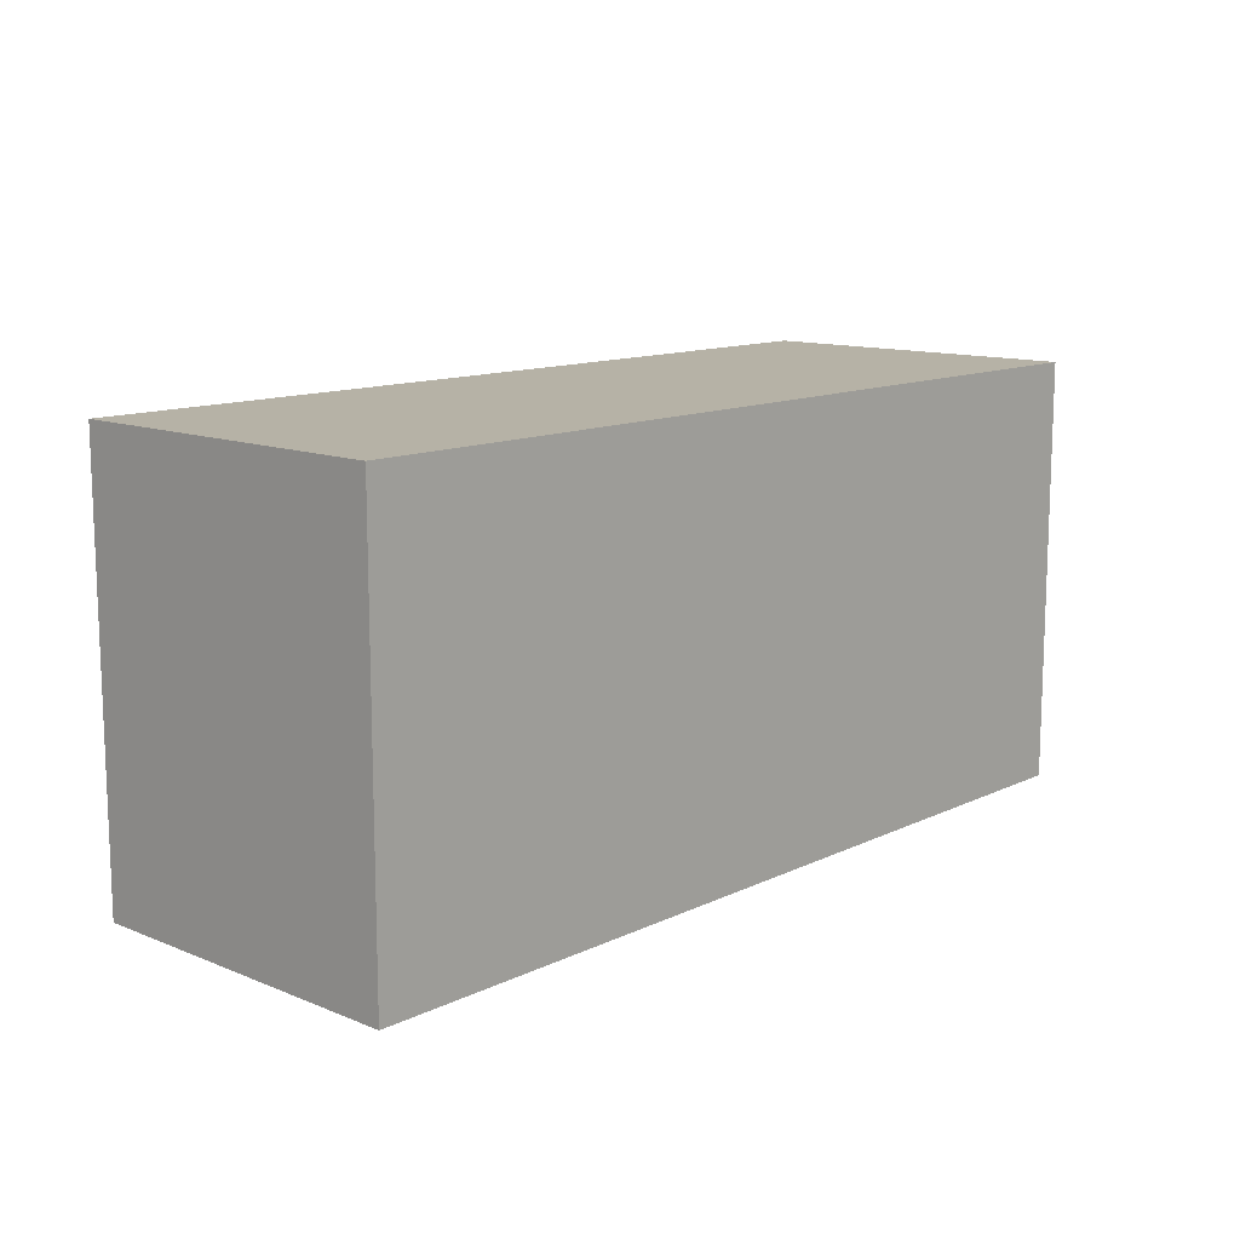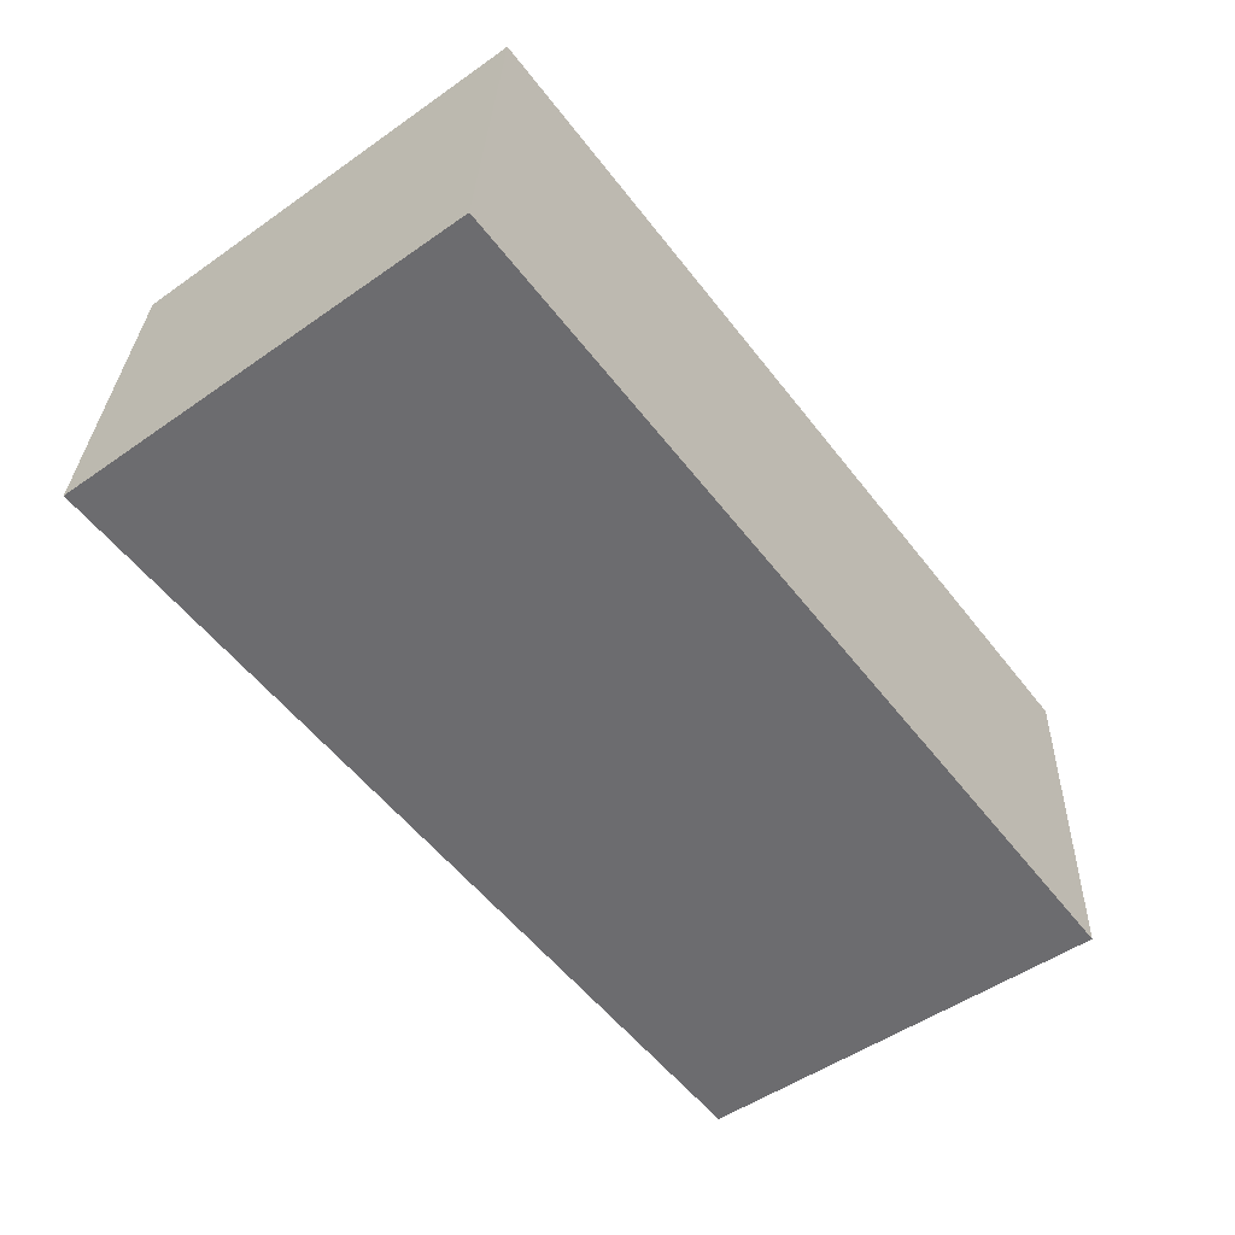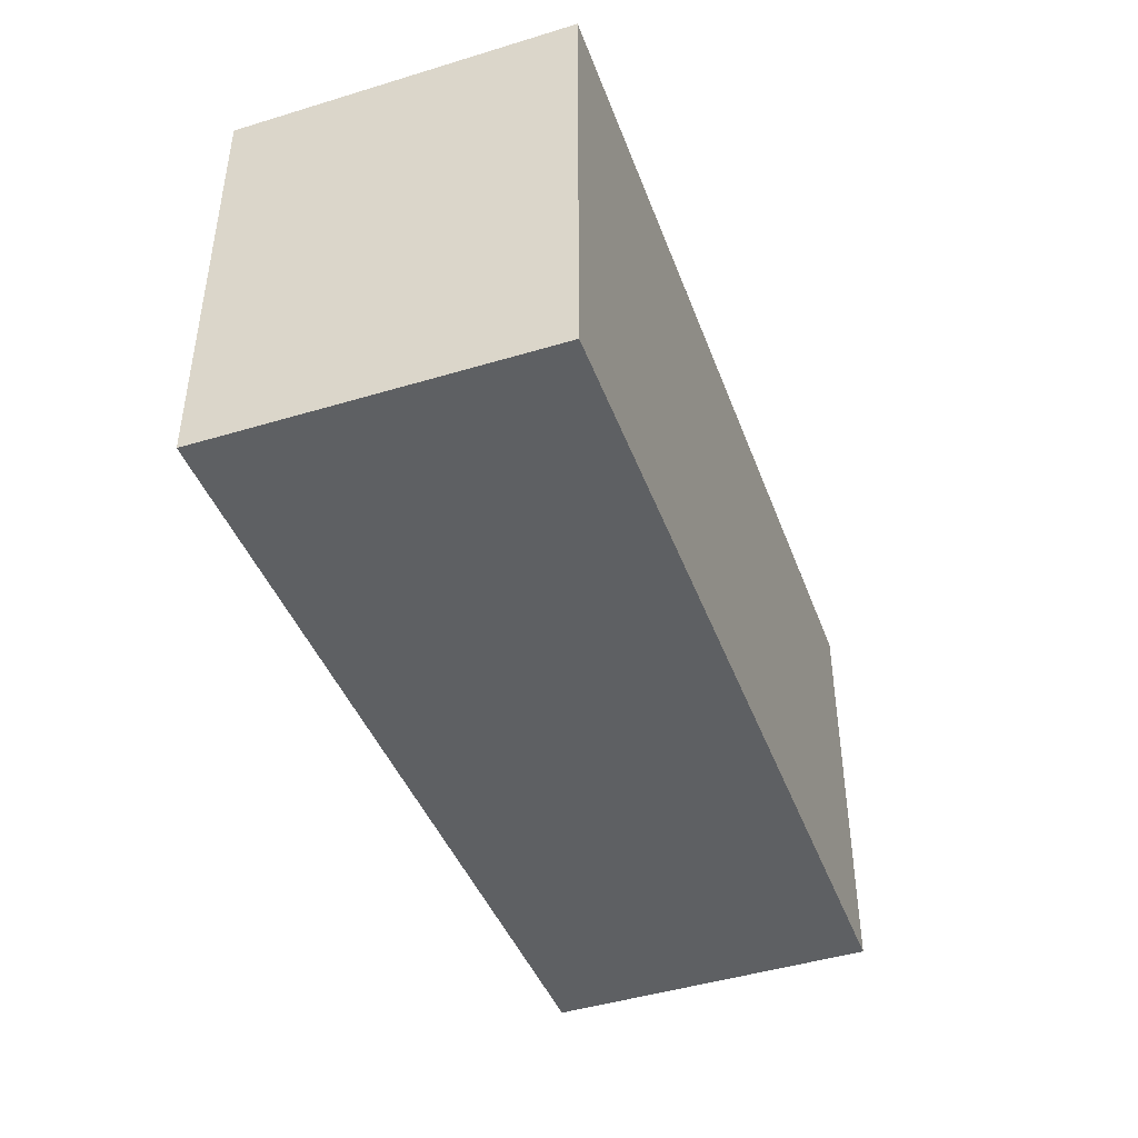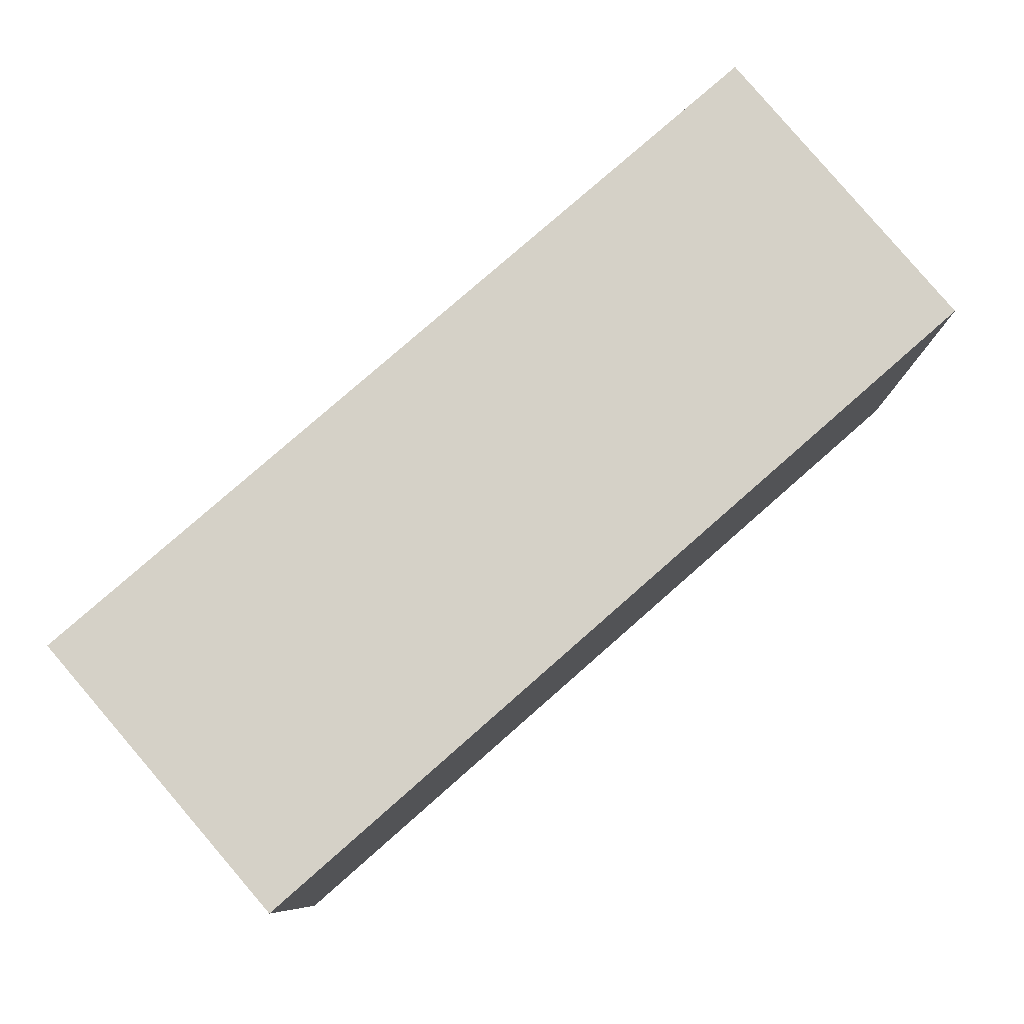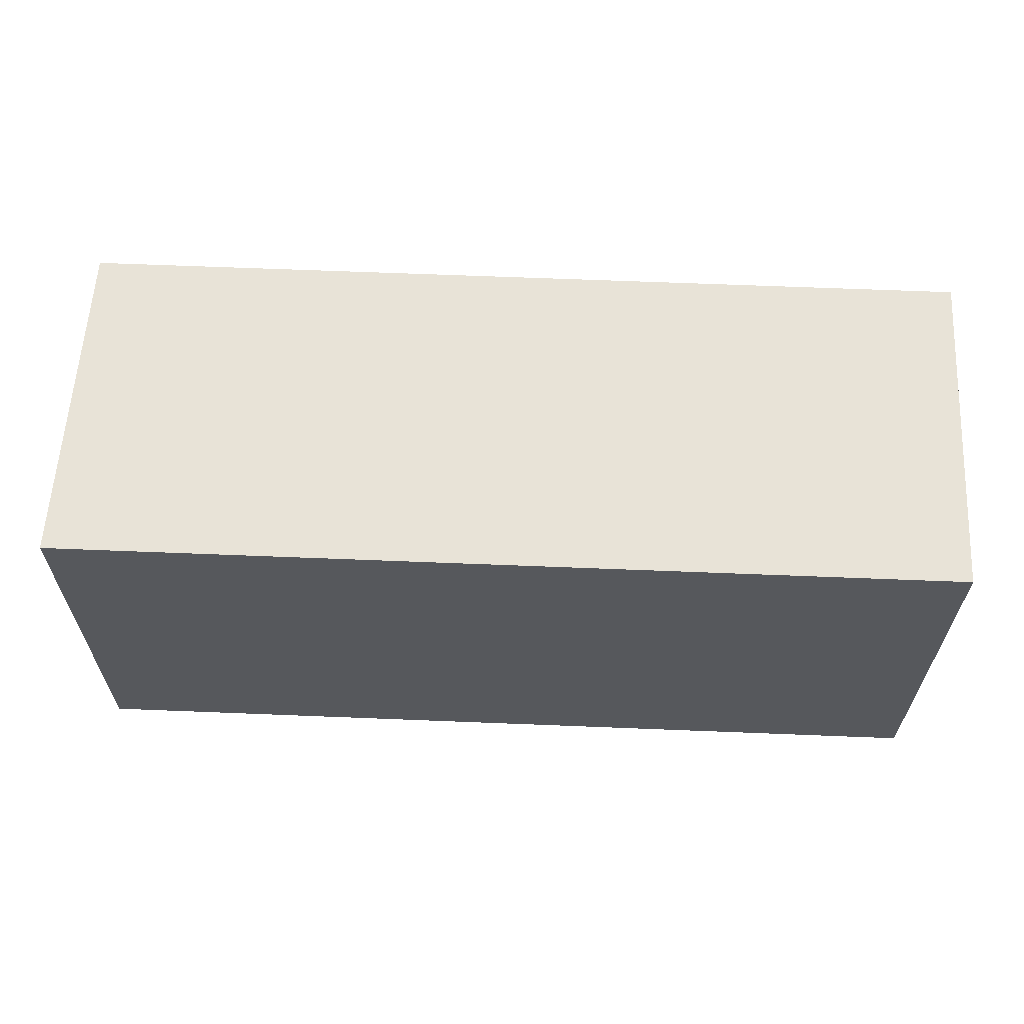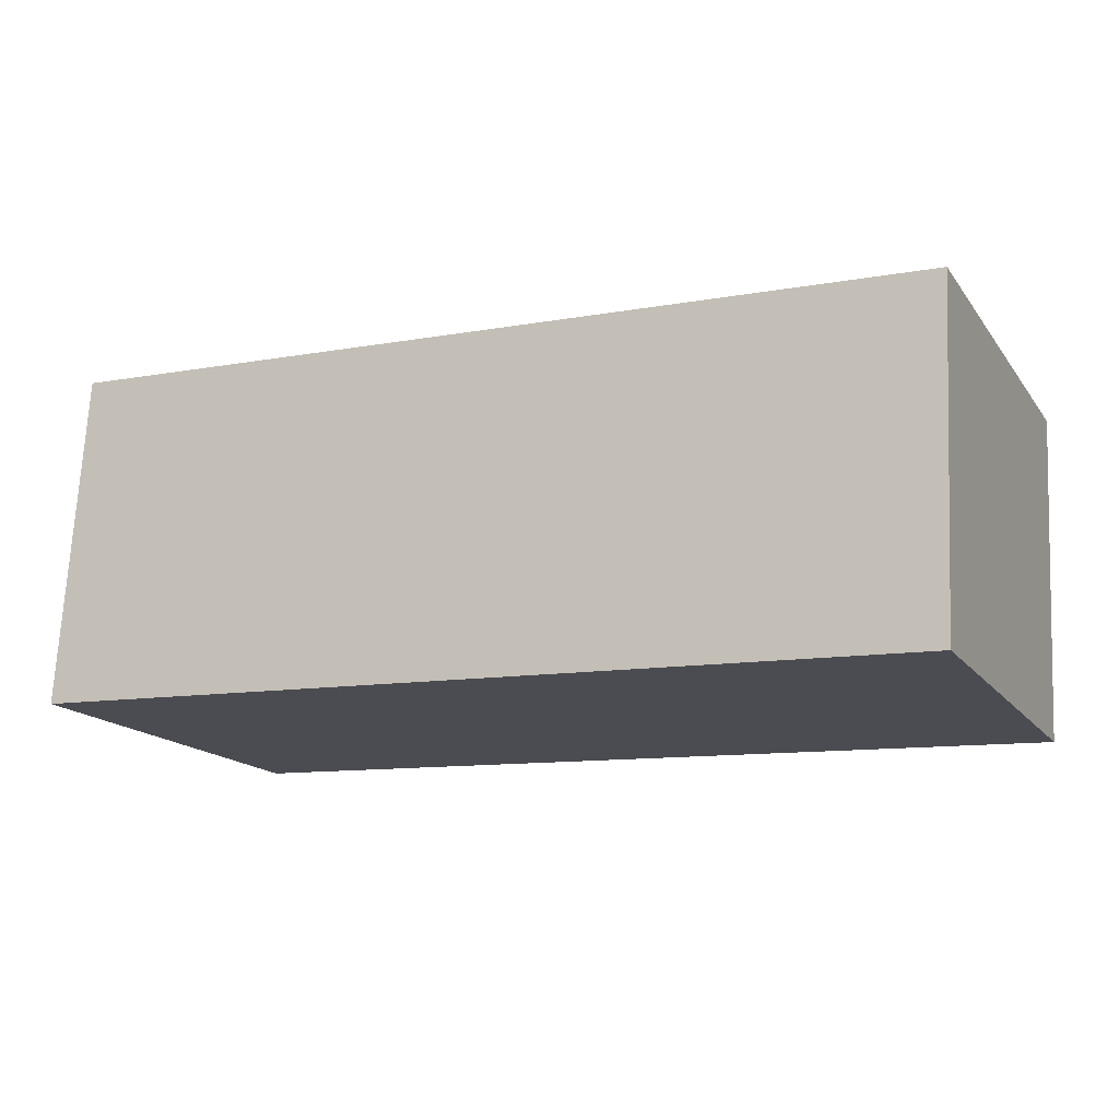
<metadata>
{"format":"obj","ext":"obj","renderer":"f3d","projection":"perspective","resolution":1024,"background":"white","views":[{"elev":12.2,"azim":129.5,"up":"+Y"},{"elev":-52.1,"azim":127.0,"up":"+Z"},{"elev":-42.6,"azim":-72.8,"up":"+Y"},{"elev":79.3,"azim":-43.6,"up":"+Y"},{"elev":-27.7,"azim":179.9,"up":"+Z"},{"elev":-16.3,"azim":-155.7,"up":"+Z"}]}
</metadata>
<code>
v  0.042 1.171 -0.938
v  2.494 1.171 0.101
v  2.561 1.171 -0.837
v  0 1.171 7.17e-17
v  2.494 -6.184e-18 0.101
v  2.561 5.125e-17 -0.837
v  0.042 5.744e-17 -0.938
v  0 0 0
g defaultobject
f 1 2 3
f 2 1 4
f 5 3 2
f 3 5 6
f 6 1 3
f 1 6 7
f 7 4 1
f 4 7 8
f 8 2 4
f 2 8 5
f 5 7 6
f 7 5 8

</code>
